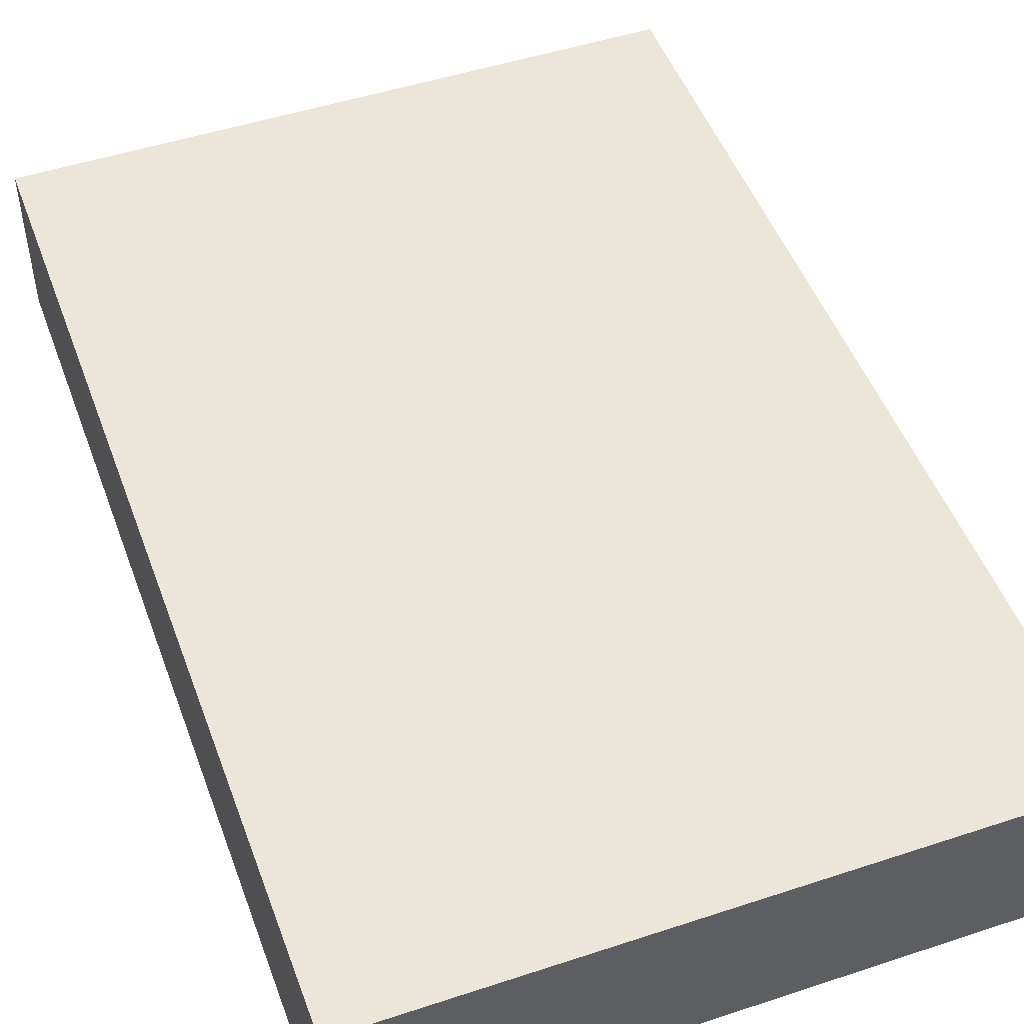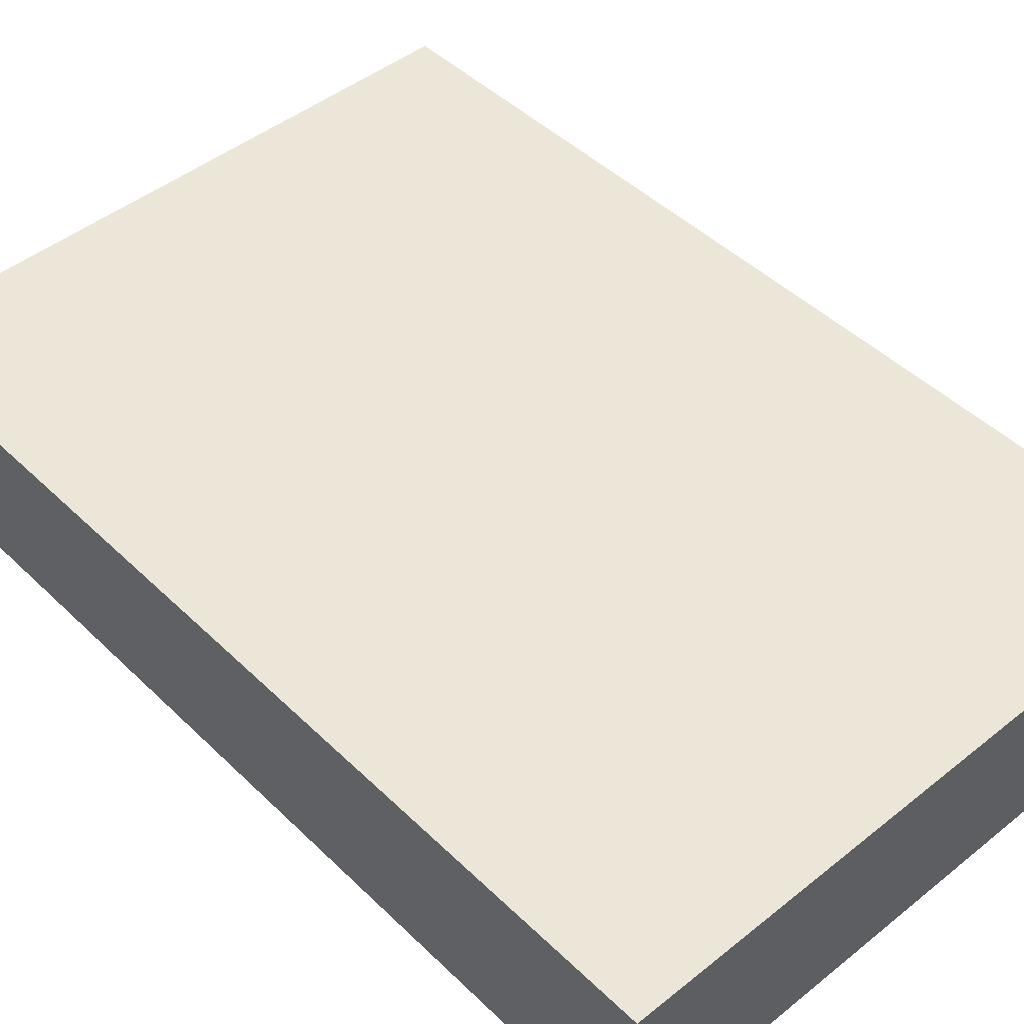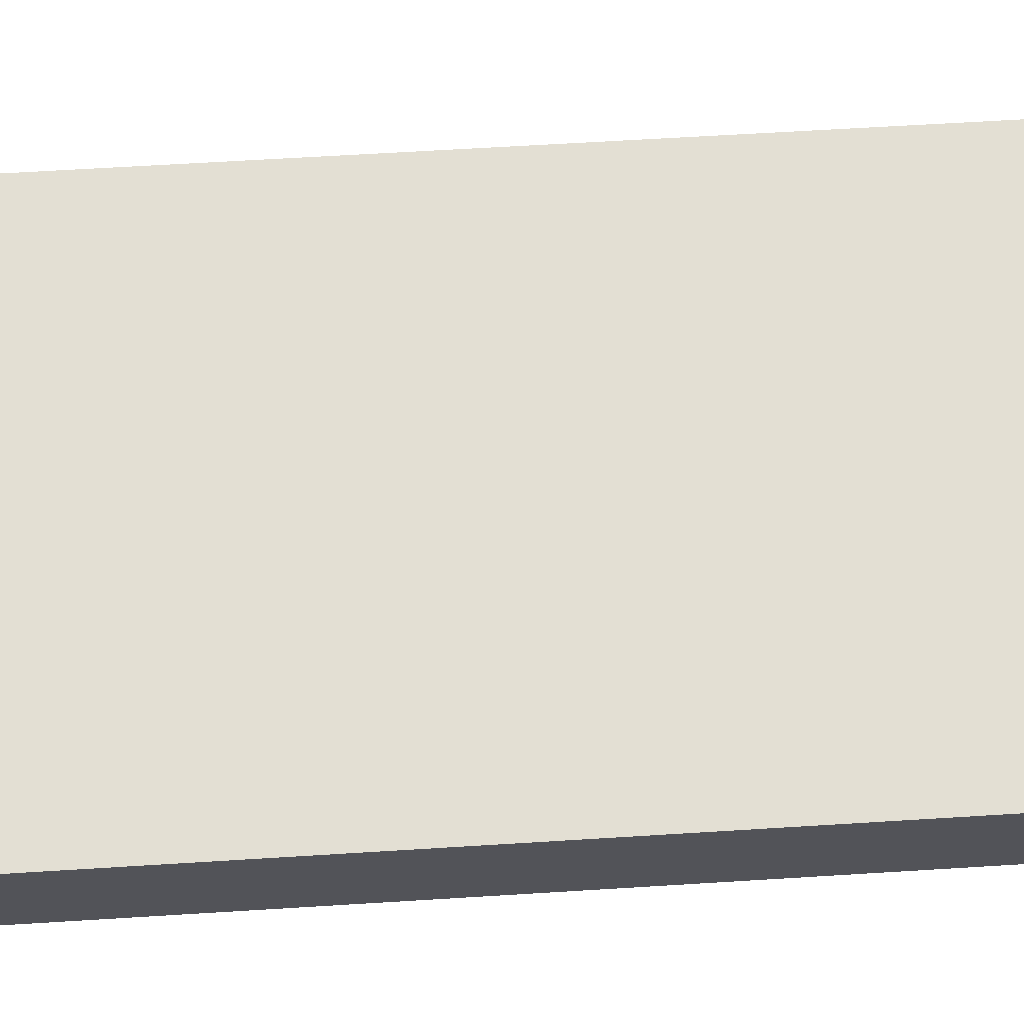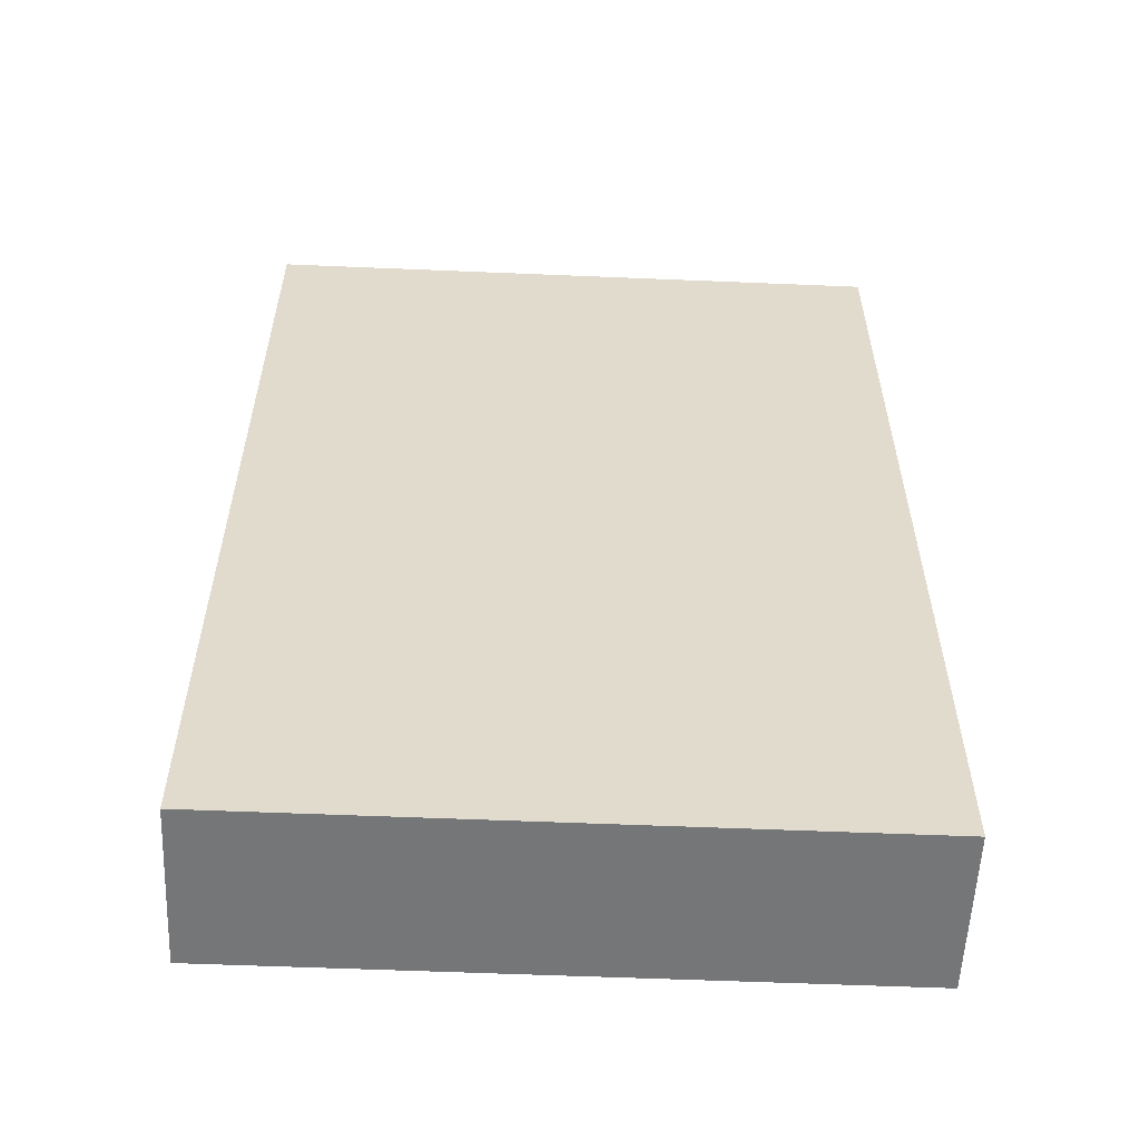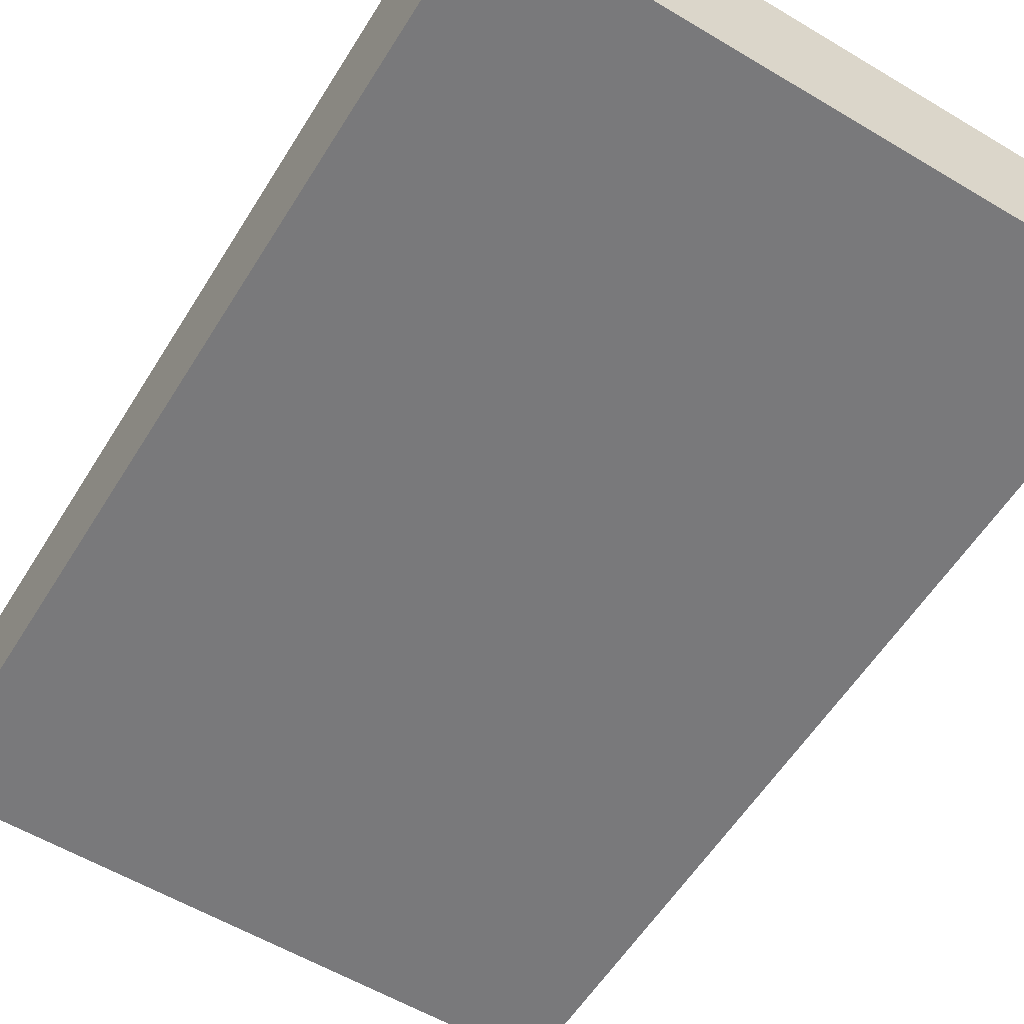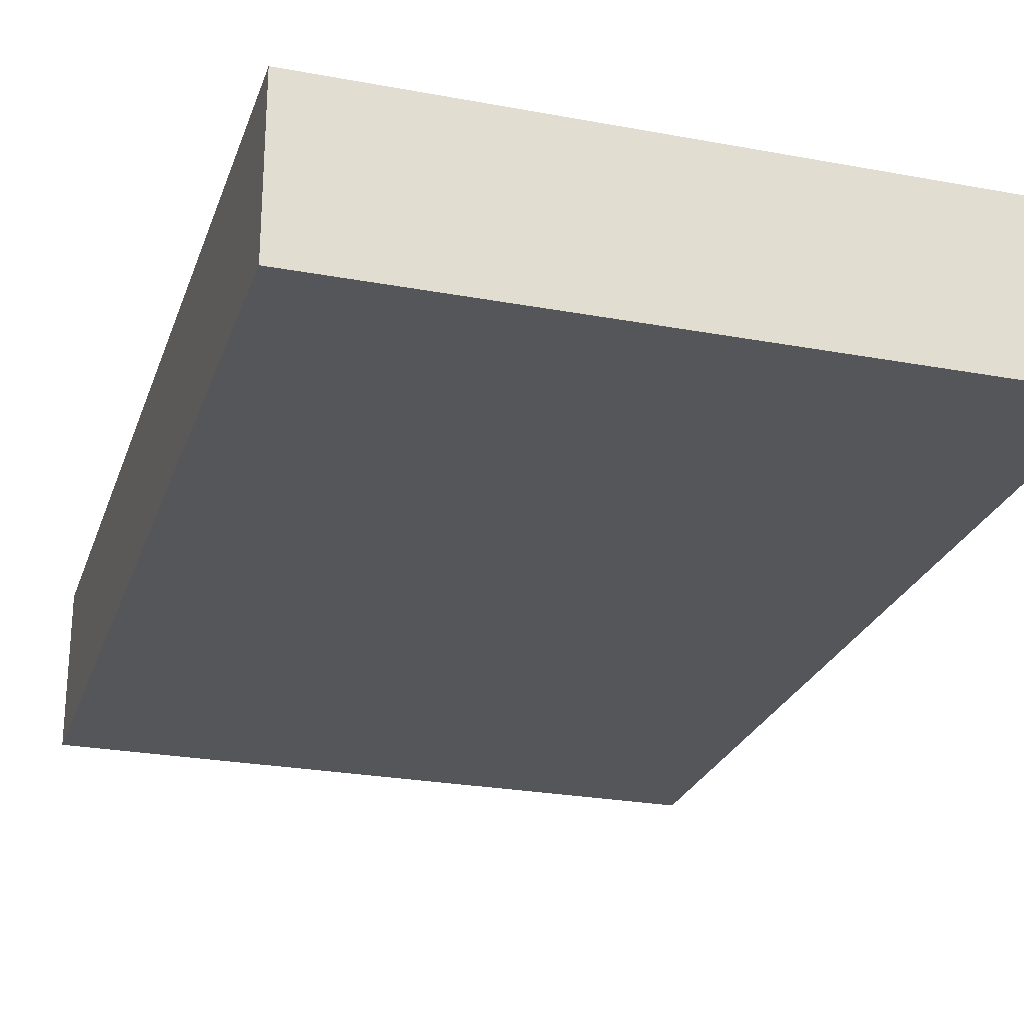
<metadata>
{"format":"obj","ext":"obj","renderer":"f3d","projection":"perspective","resolution":1024,"background":"white","views":[{"elev":49.5,"azim":160.0,"up":"+Z"},{"elev":46.3,"azim":137.6,"up":"+Z"},{"elev":67.0,"azim":-93.5,"up":"+Z"},{"elev":-56.8,"azim":-2.5,"up":"+Y"},{"elev":-57.9,"azim":148.3,"up":"+Z"},{"elev":-25.4,"azim":-16.7,"up":"+Z"}]}
</metadata>
<code>
o Cube
v 2 -3 -0.5
v 2 -3 0.5
v -2 -3 0.5
v -2 -3 -0.5
v 2 3 -0.5
v 2 3 0.5
v -2 3 0.5
v -2 3 -0.5
f 1 2 3 4
f 5 8 7 6
f 1 5 6 2
f 2 6 7 3
f 3 7 8 4
f 5 1 4 8

</code>
